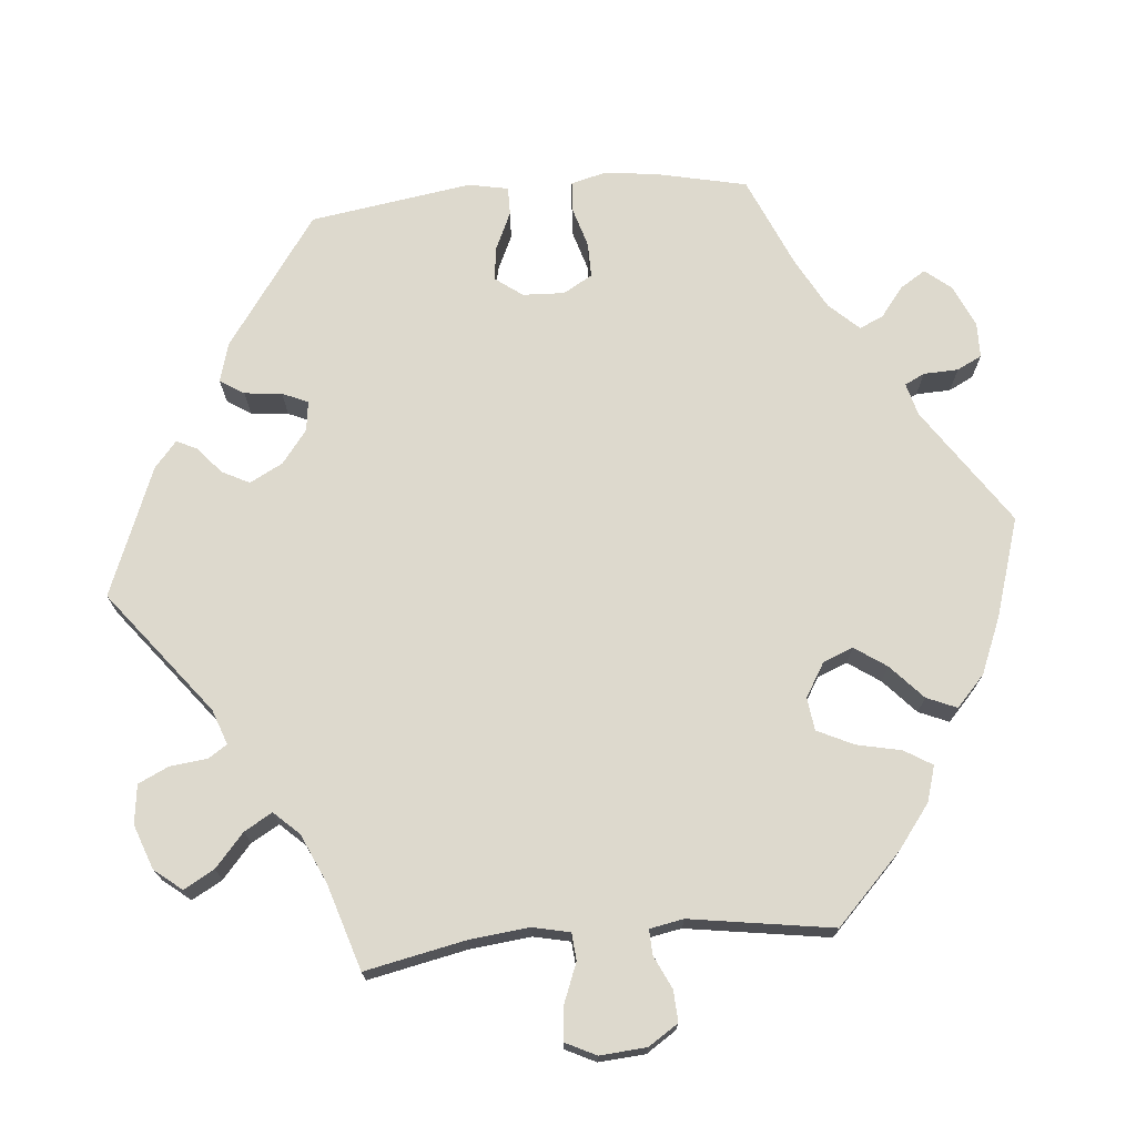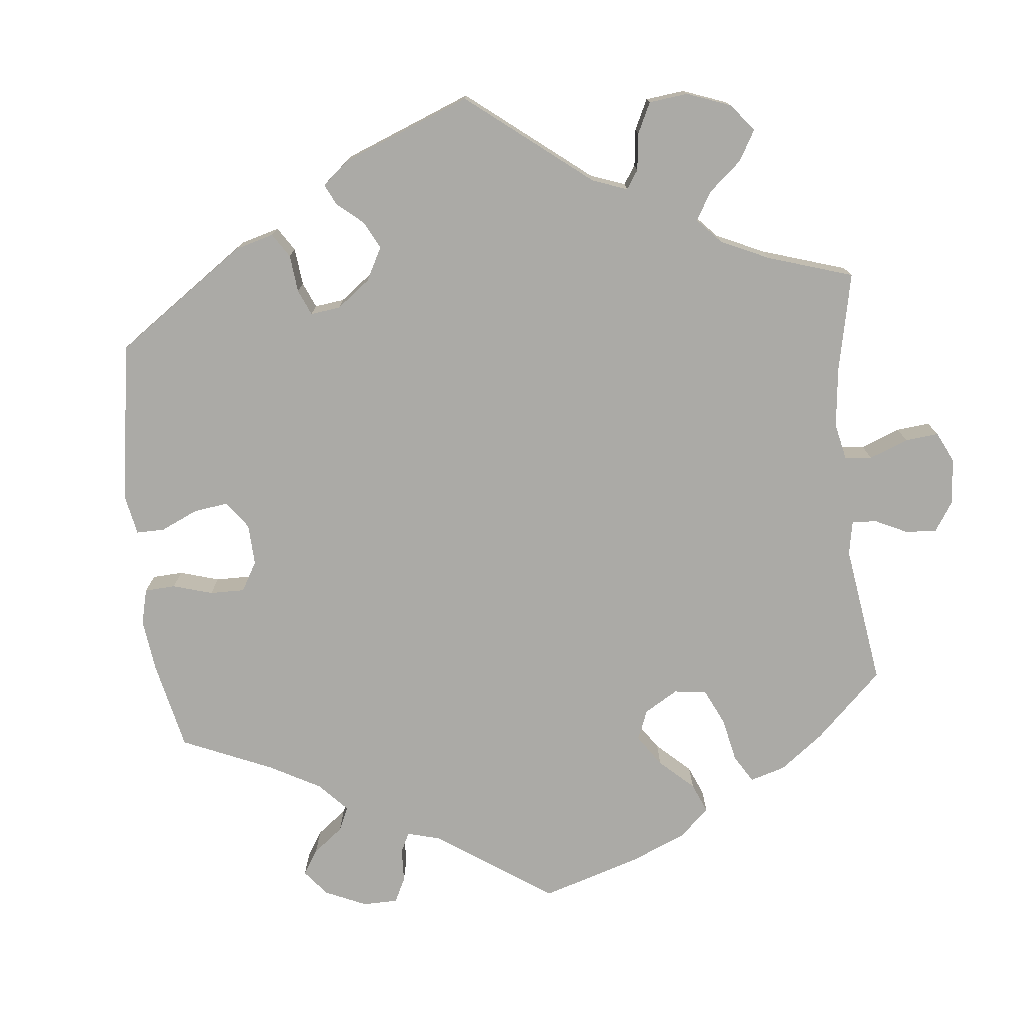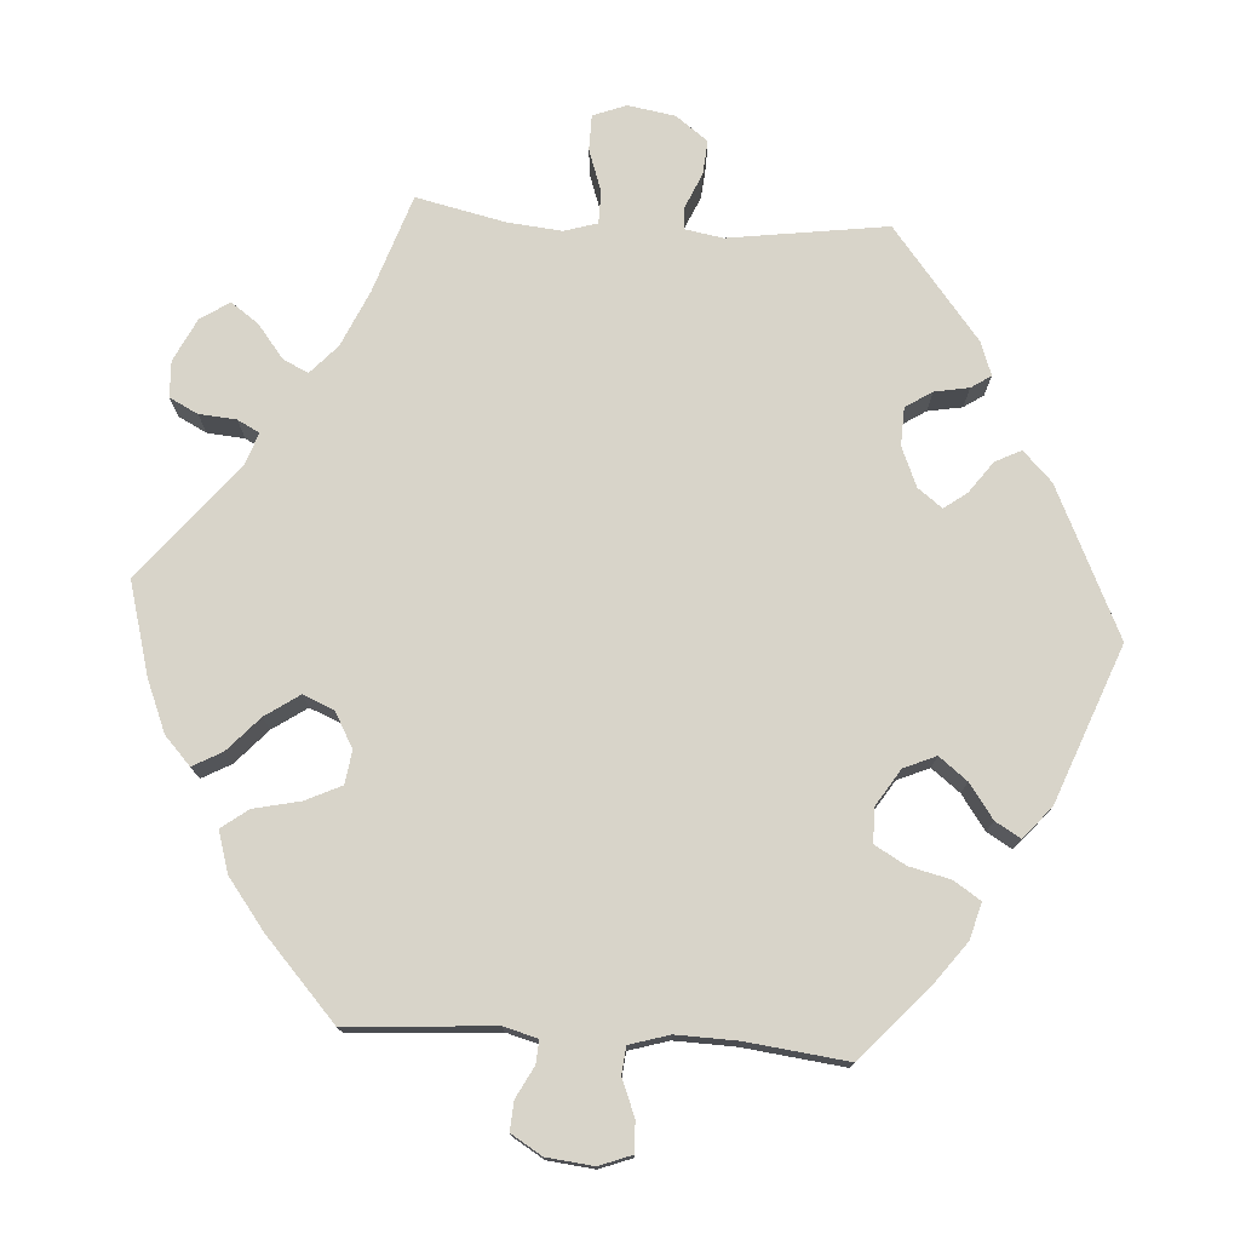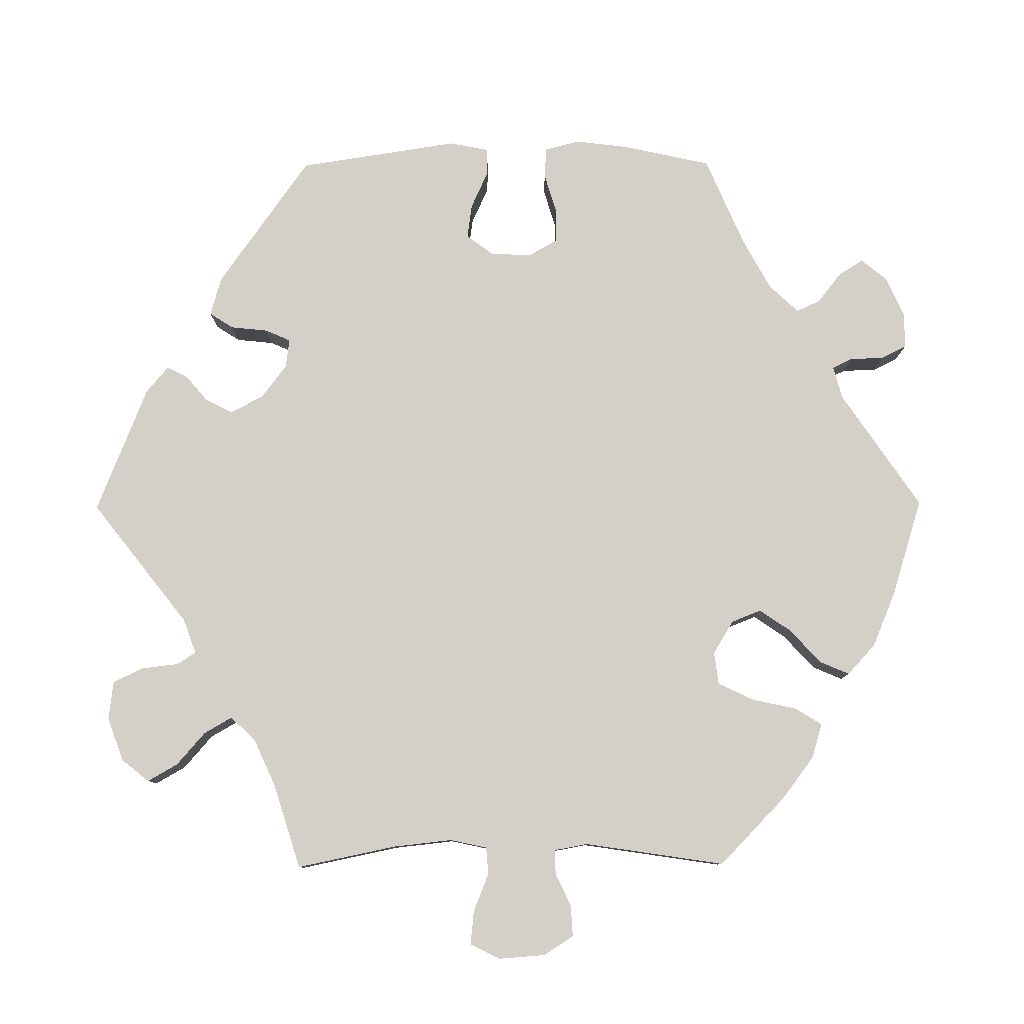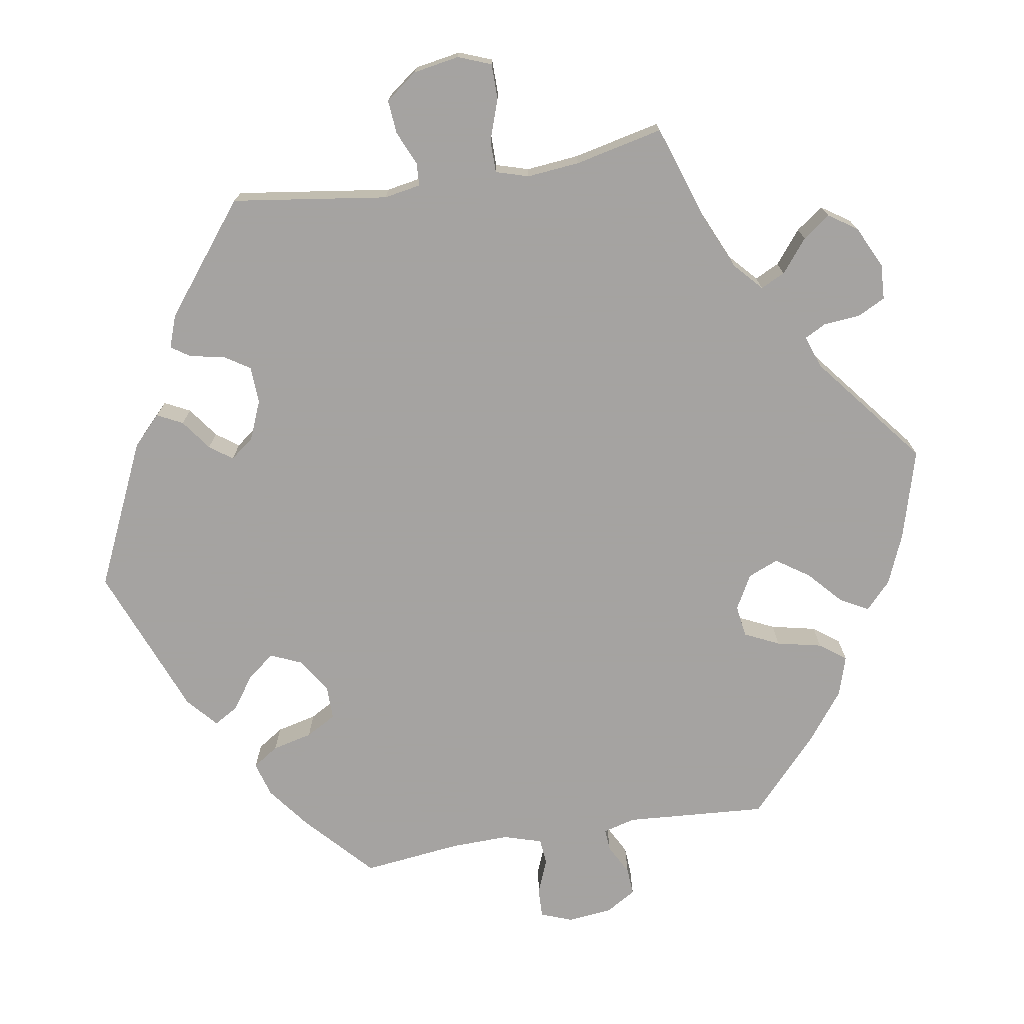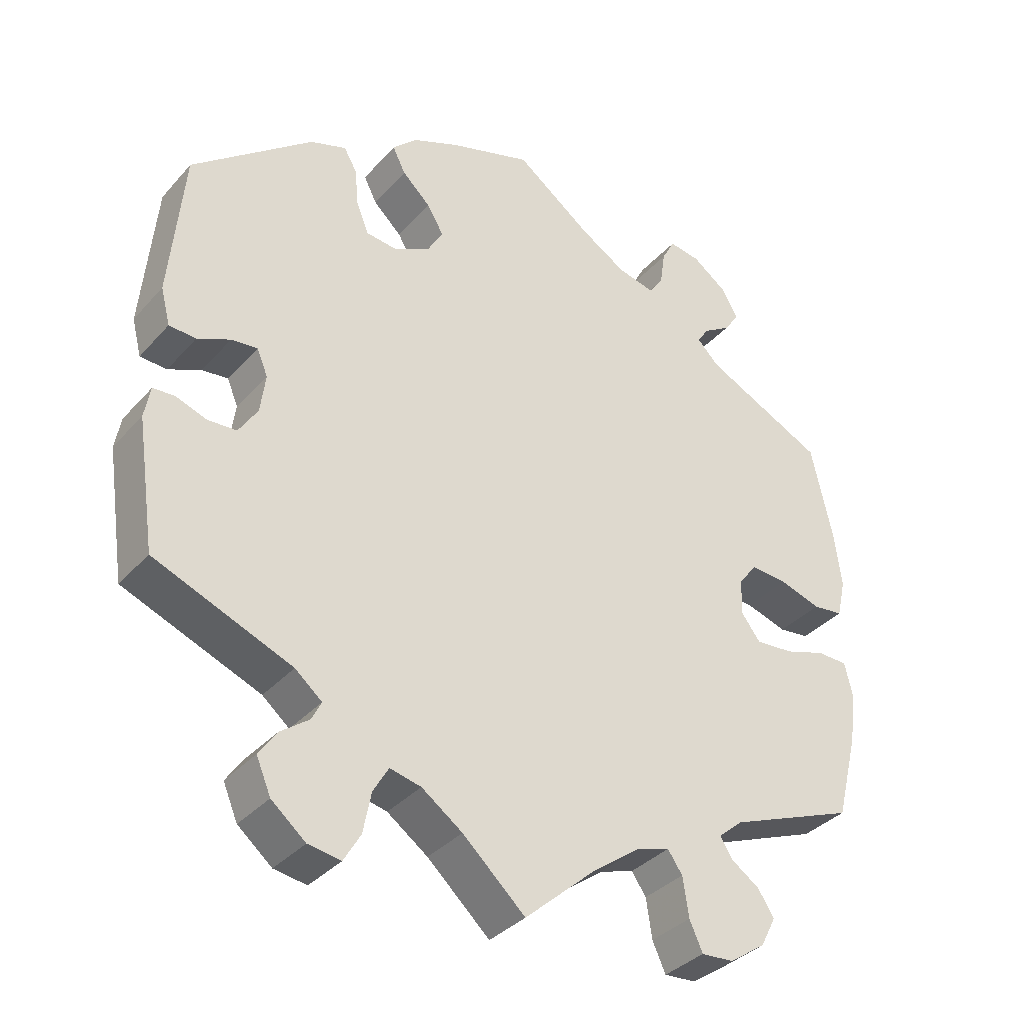
<metadata>
{"format":"obj","ext":"obj","renderer":"f3d","projection":"perspective","resolution":1024,"background":"white","views":[{"elev":71.9,"azim":-155.2,"up":"+Y"},{"elev":-75.8,"azim":125.8,"up":"+Y"},{"elev":75.3,"azim":-26.2,"up":"+Y"},{"elev":79.9,"azim":-150.4,"up":"+Y"},{"elev":-73.1,"azim":159.4,"up":"+Y"},{"elev":-35.6,"azim":144.5,"up":"+Z"}]}
</metadata>
<code>
v -0.099 0.07 -0.49
v -0.162 0.07 -0.444
v -0.209 0.07 -0.429
v -0.229 0.07 -0.458
v -0.237 0.07 -0.512
v -0.255 0.07 -0.552
v -0.299 0.07 -0.549
v -0.349 0.07 -0.515
v -0.37 0.07 -0.474
v -0.348 0.07 -0.44
v -0.309 0.07 -0.413
v -0.292 0.07 -0.386
v -0.326 0.07 -0.357
v -0.5 0.07 -0.289
v -0.53 0.07 -0.171
v -0.539 0.07 -0.101
v -0.528 0.07 -0.054
v -0.486 0.07 -0.053
v -0.43 0.07 -0.071
v -0.378 0.07 -0.075
v -0.352 0.07 -0.041
v -0.353 0.07 0.01
v -0.379 0.07 0.043
v -0.429 0.07 0.039
v -0.486 0.07 0.021
v -0.528 0.07 0.026
v -0.54 0.07 0.079
v -0.53 0.07 0.157
v -0.501 0.07 0.288
v -0.335 0.07 0.369
v -0.304 0.07 0.4
v -0.32 0.07 0.424
v -0.358 0.07 0.448
v -0.378 0.07 0.478
v -0.356 0.07 0.518
v -0.308 0.07 0.553
v -0.265 0.07 0.56
v -0.247 0.07 0.526
v -0.24 0.07 0.477
v -0.22 0.07 0.449
v -0.169 0.07 0.461
v -0.104 0.07 0.501
v -0.001 0.07 0.578
v 0.113 0.07 0.542
v 0.177 0.07 0.515
v 0.211 0.07 0.482
v 0.193 0.07 0.446
v 0.154 0.07 0.409
v 0.131 0.07 0.37
v 0.153 0.07 0.332
v 0.201 0.07 0.307
v 0.245 0.07 0.312
v 0.262 0.07 0.354
v 0.267 0.07 0.407
v 0.285 0.07 0.439
v 0.335 0.07 0.422
v 0.501 0.07 0.289
v 0.52 0.07 0.082
v 0.507 0.07 0.031
v 0.47 0.07 0.029
v 0.425 0.07 0.049
v 0.389 0.07 0.053
v 0.374 0.07 0.017
v 0.381 0.07 -0.037
v 0.407 0.07 -0.078
v 0.447 0.07 -0.08
v 0.489 0.07 -0.065
v 0.519 0.07 -0.067
v 0.527 0.07 -0.111
v 0.501 0.07 -0.289
v 0.312 0.07 -0.365
v 0.275 0.07 -0.396
v 0.288 0.07 -0.422
v 0.327 0.07 -0.451
v 0.352 0.07 -0.487
v 0.332 0.07 -0.534
v 0.285 0.07 -0.573
v 0.24 0.07 -0.58
v 0.217 0.07 -0.541
v 0.206 0.07 -0.485
v 0.185 0.07 -0.449
v 0.142 0.07 -0.459
v 0.086 0.07 -0.499
v 0 0.07 -0.578
v -0.099 0 -0.49
v -0.162 0 -0.444
v -0.209 0 -0.429
v -0.229 0 -0.458
v -0.237 0 -0.512
v -0.255 0 -0.552
v -0.299 0 -0.549
v -0.349 0 -0.515
v -0.37 0 -0.474
v -0.348 0 -0.44
v -0.309 0 -0.413
v -0.292 0 -0.386
v -0.326 0 -0.357
v -0.5 0 -0.289
v -0.53 0 -0.171
v -0.539 0 -0.101
v -0.528 0 -0.054
v -0.486 0 -0.053
v -0.43 0 -0.071
v -0.378 0 -0.075
v -0.352 0 -0.041
v -0.353 0 0.01
v -0.379 0 0.043
v -0.429 0 0.039
v -0.486 0 0.021
v -0.528 0 0.026
v -0.54 0 0.079
v -0.53 0 0.157
v -0.501 0 0.288
v -0.335 0 0.369
v -0.304 0 0.4
v -0.32 0 0.424
v -0.358 0 0.448
v -0.378 0 0.478
v -0.356 0 0.518
v -0.308 0 0.553
v -0.265 0 0.56
v -0.247 0 0.526
v -0.24 0 0.477
v -0.22 0 0.449
v -0.169 0 0.461
v -0.104 0 0.501
v -0.001 0 0.578
v 0.113 0 0.542
v 0.177 0 0.515
v 0.211 0 0.482
v 0.193 0 0.446
v 0.154 0 0.409
v 0.131 0 0.37
v 0.153 0 0.332
v 0.201 0 0.307
v 0.245 0 0.312
v 0.262 0 0.354
v 0.267 0 0.407
v 0.285 0 0.439
v 0.335 0 0.422
v 0.501 0 0.289
v 0.52 0 0.082
v 0.507 0 0.031
v 0.47 0 0.029
v 0.425 0 0.049
v 0.389 0 0.053
v 0.374 0 0.017
v 0.381 0 -0.037
v 0.407 0 -0.078
v 0.447 0 -0.08
v 0.489 0 -0.065
v 0.519 0 -0.067
v 0.527 0 -0.111
v 0.501 0 -0.289
v 0.312 0 -0.365
v 0.275 0 -0.396
v 0.288 0 -0.422
v 0.327 0 -0.451
v 0.352 0 -0.487
v 0.332 0 -0.534
v 0.285 0 -0.573
v 0.24 0 -0.58
v 0.217 0 -0.541
v 0.206 0 -0.485
v 0.185 0 -0.449
v 0.142 0 -0.459
v 0.086 0 -0.499
v 0 0 -0.578
f 83 84 1
f 82 83 1 2
f 81 82 2 3
f 77 78 79 80
f 77 80 81
f 76 77 81
f 73 74 75 76
f 72 73 76 81
f 71 72 81 3
f 69 70 71 3
f 66 67 68 69
f 65 66 69 3
f 58 59 60 61
f 58 61 62
f 57 58 62
f 56 57 62
f 53 54 55 56
f 52 53 56 62
f 51 52 62 63
f 45 46 47 48
f 45 48 49
f 42 43 44 45
f 41 42 45 49
f 40 41 49 50
f 36 37 38 39
f 36 39 40
f 35 36 40
f 32 33 34 35
f 31 32 35 40
f 30 31 40 50
f 24 25 26 27
f 23 24 27 28
f 16 17 18 19
f 16 19 20
f 13 14 15 16
f 12 13 16 20
f 8 9 10 11
f 8 11 12
f 7 8 12
f 4 5 6 7
f 3 4 7 12
f 64 65 3 12
f 23 28 29 30
f 22 23 30 50
f 21 22 50 51
f 21 51 63 64
f 12 20 21 64
f 85 168 167
f 86 85 167 166
f 87 86 166 165
f 164 163 162 161
f 165 164 161
f 165 161 160
f 160 159 158 157
f 165 160 157 156
f 87 165 156 155
f 87 155 154 153
f 153 152 151 150
f 87 153 150 149
f 145 144 143 142
f 146 145 142
f 146 142 141
f 146 141 140
f 140 139 138 137
f 146 140 137 136
f 147 146 136 135
f 132 131 130 129
f 133 132 129
f 129 128 127 126
f 133 129 126 125
f 134 133 125 124
f 123 122 121 120
f 124 123 120
f 124 120 119
f 119 118 117 116
f 124 119 116 115
f 134 124 115 114
f 111 110 109 108
f 112 111 108 107
f 103 102 101 100
f 104 103 100
f 100 99 98 97
f 104 100 97 96
f 95 94 93 92
f 96 95 92
f 96 92 91
f 91 90 89 88
f 96 91 88 87
f 96 87 149 148
f 114 113 112 107
f 134 114 107 106
f 135 134 106 105
f 148 147 135 105
f 148 105 104 96
f 1 85 86 2
f 2 86 87 3
f 3 87 88 4
f 4 88 89 5
f 5 89 90 6
f 6 90 91 7
f 7 91 92 8
f 8 92 93 9
f 9 93 94 10
f 10 94 95 11
f 11 95 96 12
f 12 96 97 13
f 13 97 98 14
f 14 98 99 15
f 15 99 100 16
f 16 100 101 17
f 17 101 102 18
f 18 102 103 19
f 19 103 104 20
f 20 104 105 21
f 21 105 106 22
f 22 106 107 23
f 23 107 108 24
f 24 108 109 25
f 25 109 110 26
f 26 110 111 27
f 27 111 112 28
f 28 112 113 29
f 29 113 114 30
f 30 114 115 31
f 31 115 116 32
f 32 116 117 33
f 33 117 118 34
f 34 118 119 35
f 35 119 120 36
f 36 120 121 37
f 37 121 122 38
f 38 122 123 39
f 39 123 124 40
f 40 124 125 41
f 41 125 126 42
f 42 126 127 43
f 43 127 128 44
f 44 128 129 45
f 45 129 130 46
f 46 130 131 47
f 47 131 132 48
f 48 132 133 49
f 49 133 134 50
f 50 134 135 51
f 51 135 136 52
f 52 136 137 53
f 53 137 138 54
f 54 138 139 55
f 55 139 140 56
f 56 140 141 57
f 57 141 142 58
f 58 142 143 59
f 59 143 144 60
f 60 144 145 61
f 61 145 146 62
f 62 146 147 63
f 63 147 148 64
f 64 148 149 65
f 65 149 150 66
f 66 150 151 67
f 67 151 152 68
f 68 152 153 69
f 69 153 154 70
f 70 154 155 71
f 71 155 156 72
f 72 156 157 73
f 73 157 158 74
f 74 158 159 75
f 75 159 160 76
f 76 160 161 77
f 77 161 162 78
f 78 162 163 79
f 79 163 164 80
f 80 164 165 81
f 81 165 166 82
f 82 166 167 83
f 83 167 168 84
f 84 168 85 1

</code>
